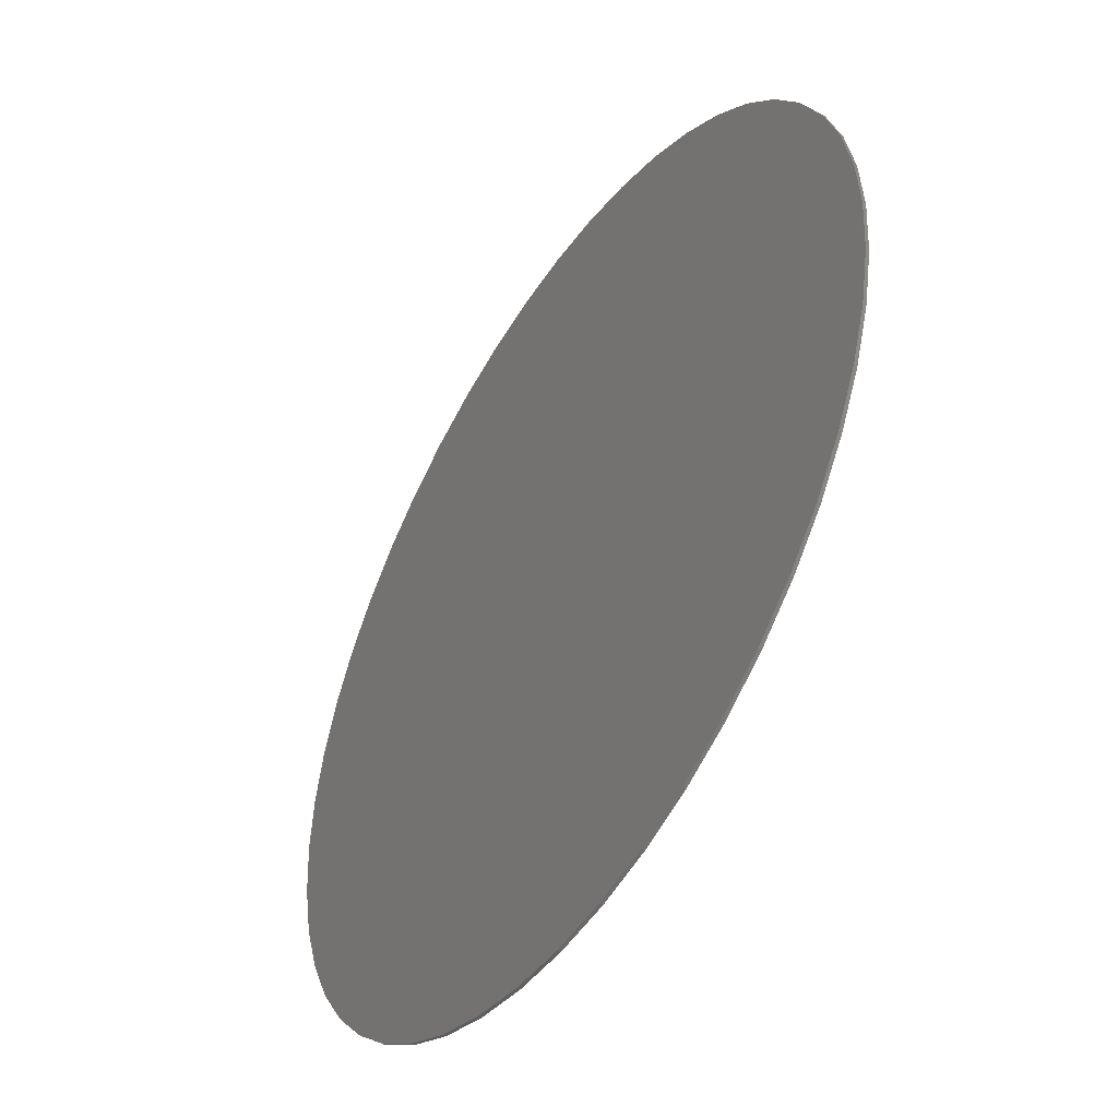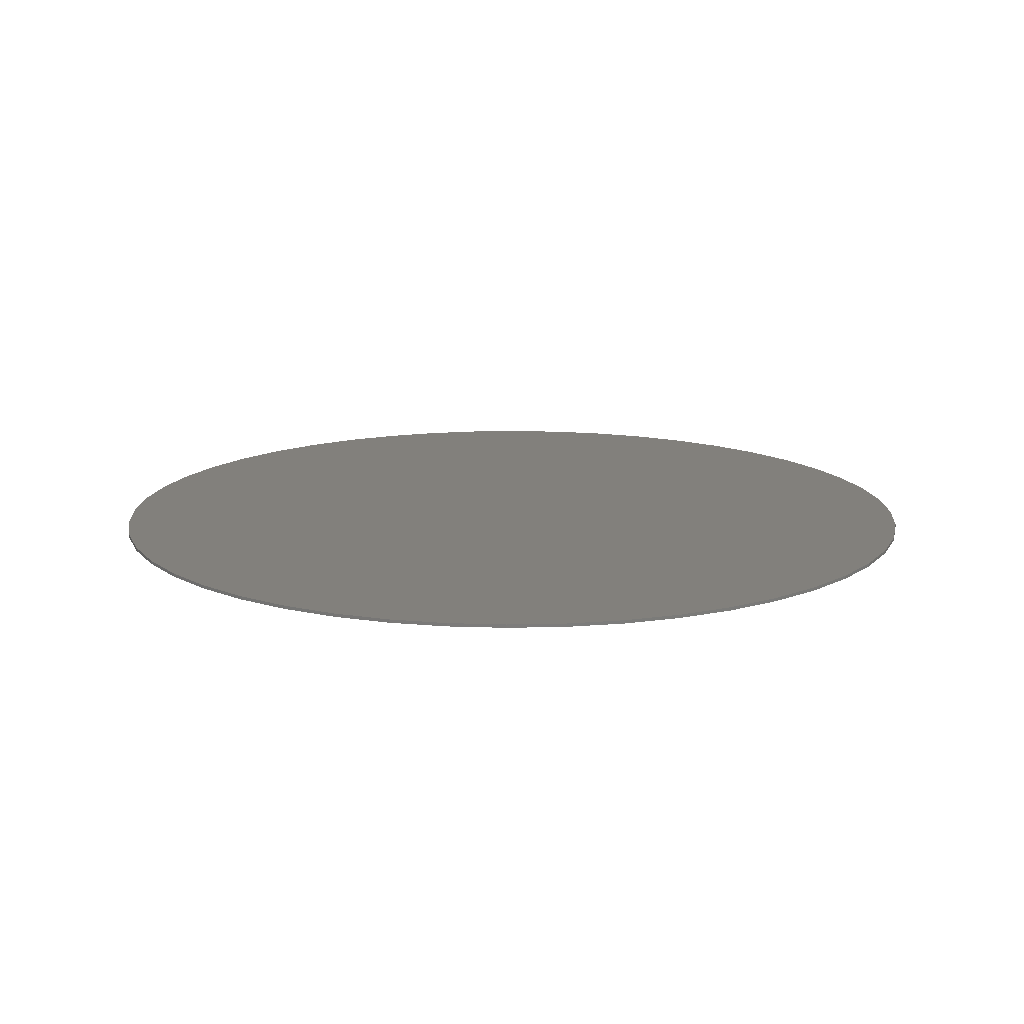
<metadata>
{"format":"stl","ext":"stl","renderer":"f3d","projection":"perspective","resolution":1024,"background":"white","views":[{"elev":-48.2,"azim":57.4,"up":"+Z"},{"elev":14.4,"azim":53.2,"up":"+Y"}]}
</metadata>
<code>
# stl→obj: 353 verts, 702 faces
v 0 0 0
v 13.09 0 1.723
v 13.2 0 0
v 12.75 0 3.416
v 12.2 0 5.052
v 11.43 0 6.6
v 10.47 0 8.036
v 9.334 0 9.334
v 8.036 0 10.47
v 6.6 0 11.43
v 5.052 0 12.2
v 3.416 0 12.75
v 1.723 0 13.09
v 0 0 13.2
v -1.723 0 13.09
v -3.416 0 12.75
v -5.052 0 12.2
v -6.6 0 11.43
v -8.036 0 10.47
v -9.334 0 9.334
v -10.47 0 8.036
v -11.43 0 6.6
v -12.2 0 5.052
v -12.75 0 3.416
v -13.09 0 1.723
v -13.2 0 0
v -13.09 0 -1.723
v -12.75 0 -3.416
v -12.2 0 -5.052
v -11.43 0 -6.6
v -10.47 0 -8.036
v -9.334 0 -9.334
v -8.036 0 -10.47
v -6.6 0 -11.43
v -5.052 0 -12.2
v -3.416 0 -12.75
v -1.723 0 -13.09
v 0 0 -13.2
v 1.723 0 -13.09
v 3.416 0 -12.75
v 5.052 0 -12.2
v 6.6 0 -11.43
v 8.036 0 -10.47
v 9.334 0 -9.334
v 10.47 0 -8.036
v 11.43 0 -6.6
v 12.2 0 -5.052
v 12.75 0 -3.416
v 13.09 0 -1.723
v 13.2 -0.1 0
v 13.09 -0.1 1.723
v 12.75 -0.1 3.416
v 12.2 -0.1 5.052
v 11.43 -0.1 6.6
v 10.47 -0.1 8.036
v 9.334 -0.1 9.334
v 8.036 -0.1 10.47
v 6.6 -0.1 11.43
v 5.052 -0.1 12.2
v 3.416 -0.1 12.75
v 1.723 -0.1 13.09
v 0 -0.1 13.2
v -1.723 -0.1 13.09
v -3.416 -0.1 12.75
v -5.052 -0.1 12.2
v -6.6 -0.1 11.43
v -8.036 -0.1 10.47
v -9.334 -0.1 9.334
v -10.47 -0.1 8.036
v -11.43 -0.1 6.6
v -12.2 -0.1 5.052
v -12.75 -0.1 3.416
v -13.09 -0.1 1.723
v -13.2 -0.1 0
v -13.09 -0.1 -1.723
v -12.75 -0.1 -3.416
v -12.2 -0.1 -5.052
v -11.43 -0.1 -6.6
v -10.47 -0.1 -8.036
v -9.334 -0.1 -9.334
v -8.036 -0.1 -10.47
v -6.6 -0.1 -11.43
v -5.052 -0.1 -12.2
v -3.416 -0.1 -12.75
v -1.723 -0.1 -13.09
v 0 -0.1 -13.2
v 1.723 -0.1 -13.09
v 3.416 -0.1 -12.75
v 5.052 -0.1 -12.2
v 6.6 -0.1 -11.43
v 8.036 -0.1 -10.47
v 9.334 -0.1 -9.334
v 10.47 -0.1 -8.036
v 11.43 -0.1 -6.6
v 12.2 -0.1 -5.052
v 12.75 -0.1 -3.416
v 13.09 -0.1 -1.723
v 5.772 -0.1 9.6
v 5.428 -0.1 9.8
v 4.028 -0.1 7.376
v 4.372 -0.1 7.176
v 9.8 -0.1 5.428
v 9.6 -0.1 5.772
v 7.176 -0.1 4.372
v 7.376 -0.1 4.028
v -4.028 -0.1 7.376
v -5.428 -0.1 9.8
v -5.772 -0.1 9.6
v -4.372 -0.1 7.176
v -7.176 -0.1 4.372
v -9.6 -0.1 5.772
v -9.8 -0.1 5.428
v -7.376 -0.1 4.028
v 4.028 -0.1 -7.376
v 5.428 -0.1 -9.8
v 5.772 -0.1 -9.6
v 4.372 -0.1 -7.176
v 7.176 -0.1 -4.372
v 9.6 -0.1 -5.772
v 9.8 -0.1 -5.428
v 7.376 -0.1 -4.028
v -5.772 -0.1 -9.6
v -5.428 -0.1 -9.8
v -4.028 -0.1 -7.376
v -4.372 -0.1 -7.176
v -9.8 -0.1 -5.428
v -9.6 -0.1 -5.772
v -7.176 -0.1 -4.372
v -7.376 -0.1 -4.028
v -1.816 -0.1 10.39
v -1.816 -0.1 9.836
v -1.528 -0.1 9.952
v -1.568 -0.1 10.5
v -1.264 -0.1 10.11
v -1.028 -0.1 10.3
v -1.296 -0.1 10.68
v -0.42 -0.1 8
v -0.42 -0.1 11.19
v -1.06 -0.1 10.92
v -0.912 -0.1 11.19
v -1.028 -0.1 8
v 0.184 -0.1 8.608
v 0.044 -0.1 8.312
v 0.9 -0.1 8.568
v 0.336 -0.1 8.82
v 0.564 -0.1 9.076
v 1.028 -0.1 8.736
v -0.024 -0.1 8
v 2.112 -0.1 8
v 1.156 -0.1 8.868
v 0.868 -0.1 9.372
v 2.112 -0.1 8.568
v 0.108 -0.1 10.56
v 0.048 -0.1 10.25
v 0.656 -0.1 10.19
v 0.696 -0.1 10.42
v 0.224 -0.1 10.8
v 0.784 -0.1 10.57
v 0.388 -0.1 10.98
v 0.708 -0.1 11.14
v 0.916 -0.1 10.66
v 1.104 -0.1 11.19
v 1.088 -0.1 10.69
v 1.26 -0.1 10.66
v 1.396 -0.1 11.16
v 1.392 -0.1 9.088
v 1.2 -0.1 9.692
v 1.636 -0.1 9.32
v 1.792 -0.1 9.492
v 1.376 -0.1 9.892
v 1.936 -0.1 9.7
v 1.468 -0.1 10.08
v 2.036 -0.1 9.9
v 2.092 -0.1 10.1
v 1.5 -0.1 10.26
v 1.392 -0.1 10.58
v 1.472 -0.1 10.44
v 1.844 -0.1 10.94
v 1.64 -0.1 11.08
v 2.112 -0.1 10.31
v 2.044 -0.1 10.66
v 9.248 -0.1 -1.08
v 9.472 -0.1 -1.364
v 9.784 -0.1 -0.844
v 9.732 -0.1 -0.644
v 9.68 -0.1 -1.504
v 9.884 -0.1 -0.988
v 9.144 -0.1 -0.716
v 10.02 -0.1 -1.08
v 9.916 -0.1 -1.588
v 10.19 -0.1 -1.616
v 10.18 -0.1 -1.108
v 10.21 -0.1 -0.08
v 10.37 -0.1 -0.112
v 10.21 -0.1 0.396
v 9.992 -0.1 0.372
v 9.928 -0.1 -0.124
v 9.264 -0.1 1.064
v 9.188 -0.1 0.8036
v 9.752 -0.1 0.708
v 9.796 -0.1 0.892
v 9.364 -0.1 1.264
v 9.884 -0.1 1.024
v 9.508 -0.1 1.42
v 9.696 -0.1 1.536
v 9.92 -0.1 1.608
v 10.01 -0.1 1.104
v 10.15 -0.1 1.132
v 10.17 -0.1 1.632
v 10.3 -0.1 1.108
v 10.45 -0.1 1.604
v 10.69 -0.1 1.508
v 10.48 -0.1 -1.58
v 10.36 -0.1 -1.072
v 10.73 -0.1 -1.484
v 10.5 -0.1 -0.964
v 11.12 -0.1 -1.108
v 10.6 -0.1 -0.796
v 10.95 -0.1 -1.32
v 10.51 -0.1 -0.216
v 10.66 -0.1 0.148
v 10.6 -0.1 -0.372
v 10.9 -0.1 0.056
v 11.22 -0.1 -0.872
v 10.63 -0.1 -0.58
v 11.22 -0.1 -0.336
v 11.26 -0.1 -0.604
v 11.09 -0.1 -0.112
v 10.47 -0.1 0.612
v 10.37 -0.1 0.48
v 10.91 -0.1 0.336
v 11.06 -0.1 0.556
v 10.5 -0.1 0.78
v 10.41 -0.1 1.036
v 10.89 -0.1 1.348
v 10.48 -0.1 0.924
v 11.06 -0.1 1.1
v 11.11 -0.1 0.82
v -0.34 -0.1 -10.39
v -0.376 -0.1 -10.13
v -0.92 -0.1 -10.58
v -0.748 -0.1 -10.88
v -0.344 -0.1 -9.892
v -1.06 -0.1 -9.652
v -1.024 -0.1 -10.17
v -0.24 -0.1 -10.59
v -0.524 -0.1 -11.09
v -0.092 -0.1 -10.71
v -0.26 -0.1 -11.21
v 0.044 -0.1 -11.26
v -0.428 -0.1 -9.404
v -0.256 -0.1 -9.72
v -0.368 -0.1 -8.948
v -1.024 -0.1 -9.124
v -0.916 -0.1 -8.704
v -0.26 -0.1 -8.68
v -0.736 -0.1 -8.392
v -0.5 -0.1 -8.176
v -0.172 -0.1 -9.2
v -0.12 -0.1 -9.616
v 0.044 -0.1 -9.584
v 0.14 -0.1 -9.136
v -0.112 -0.1 -8.552
v -0.22 -0.1 -8.048
v 0.068 -0.1 -8.508
v 0.104 -0.1 -8.008
v 0.072 -0.1 -10.75
v 0.324 -0.1 -11.22
v 0.228 -0.1 -10.72
v 0.568 -0.1 -11.12
v 0.356 -0.1 -10.62
v 0.78 -0.1 -10.96
v 0.936 -0.1 -10.74
v 0.44 -0.1 -10.44
v 1.032 -0.1 -10.48
v 0.468 -0.1 -10.18
v 1.064 -0.1 -10.18
v 1.036 -0.1 -9.888
v 0.436 -0.1 -9.912
v 0.944 -0.1 -9.636
v 0.212 -0.1 -9.62
v 0.492 -0.1 -9.208
v 0.436 -0.1 -8.056
v 0.304 -0.1 -8.596
v 0.376 -0.1 -8.704
v 0.416 -0.1 -8.864
v 1.008 -0.1 -8.8
v 0.9 -0.1 -8.456
v 0.704 -0.1 -8.208
v 0.348 -0.1 -9.728
v 0.792 -0.1 -9.424
v -10.52 -0.1 -0.916
v -11.15 -0.1 -0.824
v -11.04 -0.1 -1.172
v -10.86 -0.1 -1.416
v -10.49 -0.1 0.104
v -11.09 -0.1 0.016
v -10.94 -0.1 -0.196
v -10.64 -0.1 -0.412
v -10.21 -0.1 -1.112
v -10.45 -0.1 -1.028
v -10.59 -0.1 -1.568
v -10.25 -0.1 -1.616
v -10.56 -0.1 -0.76
v -10.29 -0.1 -0.488
v -10.36 -0.1 -0.004
v -11.08 -0.1 1.12
v -11.18 -0.1 0.86
v -10.58 -0.1 0.82
v -10.5 -0.1 0.996
v -10.61 -0.1 0.556
v -11.21 -0.1 0.556
v -11.18 -0.1 0.268
v -10.92 -0.1 1.336
v -10.72 -0.1 1.504
v -10.58 -0.1 0.292
v -10.38 -0.1 1.096
v -10.47 -0.1 1.6
v -10.22 -0.1 1.128
v -10.19 -0.1 1.632
v -10.19 -0.1 -0.04
v -9.976 -0.1 -0.42
v -9.928 -0.1 -1.572
v -10.03 -0.1 -1.068
v -10.02 -0.1 -0.004
v -9.716 -0.1 -0.22
v -9.648 -0.1 -1.444
v -9.884 -0.1 -0.94
v -9.412 -0.1 -1.232
v -9.232 -0.1 -0.92
v -9.124 -0.1 -0.5
v -9.776 -0.1 -0.672
v -9.892 -0.1 0.1
v -9.088 -0.1 0.028
v -9.8 -0.1 0.272
v -10.05 -0.1 1.088
v -9.908 -0.1 0.964
v -9.624 -0.1 1.468
v -9.888 -0.1 1.592
v -9.804 -0.1 0.768
v -9.396 -0.1 1.26
v -9.12 -0.1 0.548
v -9.772 -0.1 0.508
v -9.224 -0.1 0.956
v -3.8 -0.1 4.8
v -4.64 -0.1 3.92
v -0.6 -0.1 -0.2
v 0.6 -0.1 0.4
v 0.8 -0.1 0
v 10.4 -0.1 3.84
v 10.48 -0.1 3.6
v -3.36 -0.1 -6.6
v -4.12 -0.1 -6.12
f 1 2 3
f 1 4 2
f 1 5 4
f 1 6 5
f 1 7 6
f 1 8 7
f 1 9 8
f 1 10 9
f 1 11 10
f 1 12 11
f 1 13 12
f 1 14 13
f 1 15 14
f 1 16 15
f 1 17 16
f 1 18 17
f 1 19 18
f 1 20 19
f 1 21 20
f 1 22 21
f 1 23 22
f 1 24 23
f 1 25 24
f 1 26 25
f 1 27 26
f 1 28 27
f 1 29 28
f 1 30 29
f 1 31 30
f 1 32 31
f 1 33 32
f 1 34 33
f 1 35 34
f 1 36 35
f 1 37 36
f 1 38 37
f 1 39 38
f 1 40 39
f 1 41 40
f 1 42 41
f 1 43 42
f 1 44 43
f 1 45 44
f 1 46 45
f 1 47 46
f 1 48 47
f 1 49 48
f 1 3 49
f 2 50 3
f 50 2 51
f 4 51 2
f 51 4 52
f 5 52 4
f 52 5 53
f 6 53 5
f 53 6 54
f 7 54 6
f 54 7 55
f 8 55 7
f 55 8 56
f 9 56 8
f 56 9 57
f 10 57 9
f 57 10 58
f 11 58 10
f 58 11 59
f 12 59 11
f 59 12 60
f 13 60 12
f 60 13 61
f 14 61 13
f 61 14 62
f 15 62 14
f 62 15 63
f 16 63 15
f 63 16 64
f 17 64 16
f 64 17 65
f 18 65 17
f 65 18 66
f 19 66 18
f 66 19 67
f 20 67 19
f 67 20 68
f 21 68 20
f 68 21 69
f 22 69 21
f 69 22 70
f 23 70 22
f 70 23 71
f 24 71 23
f 71 24 72
f 25 72 24
f 72 25 73
f 26 73 25
f 73 26 74
f 27 74 26
f 74 27 75
f 28 75 27
f 75 28 76
f 29 76 28
f 76 29 77
f 30 77 29
f 77 30 78
f 31 78 30
f 78 31 79
f 32 79 31
f 79 32 80
f 33 80 32
f 80 33 81
f 34 81 33
f 81 34 82
f 35 82 34
f 82 35 83
f 36 83 35
f 83 36 84
f 37 84 36
f 84 37 85
f 38 85 37
f 85 38 86
f 39 86 38
f 86 39 87
f 40 87 39
f 87 40 88
f 41 88 40
f 88 41 89
f 42 89 41
f 89 42 90
f 43 90 42
f 90 43 91
f 44 91 43
f 91 44 92
f 45 92 44
f 92 45 93
f 46 93 45
f 93 46 94
f 47 94 46
f 94 47 95
f 48 95 47
f 95 48 96
f 49 96 48
f 96 49 97
f 3 97 49
f 97 3 50
f 98 99 100
f 100 101 98
f 102 103 104
f 104 105 102
f 106 107 108
f 108 109 106
f 110 111 112
f 112 113 110
f 114 115 116
f 116 117 114
f 118 119 120
f 120 121 118
f 122 123 124
f 124 125 122
f 126 127 128
f 128 129 126
f 130 131 132
f 132 133 130
f 133 132 134
f 134 135 133
f 136 133 135
f 135 137 138
f 138 139 135
f 139 136 135
f 138 140 139
f 135 141 137
f 142 143 144
f 144 145 142
f 146 145 144
f 144 147 146
f 144 143 148
f 148 149 144
f 146 147 150
f 150 151 146
f 152 144 149
f 153 154 155
f 155 156 153
f 157 153 156
f 156 158 157
f 159 157 158
f 158 160 159
f 160 158 161
f 161 162 160
f 162 161 163
f 162 163 164
f 164 165 162
f 151 150 166
f 166 167 151
f 167 166 168
f 168 169 167
f 170 167 169
f 169 171 170
f 172 170 171
f 171 173 172
f 172 173 174
f 174 175 172
f 176 177 178
f 178 179 176
f 179 165 164
f 164 176 179
f 177 175 180
f 180 181 177
f 178 177 181
f 180 175 174
f 182 183 184
f 184 185 182
f 183 186 187
f 187 184 183
f 185 188 182
f 189 187 186
f 186 190 189
f 190 191 192
f 192 189 190
f 193 194 195
f 195 196 193
f 196 197 193
f 198 199 200
f 200 201 198
f 202 198 201
f 201 203 202
f 204 202 203
f 203 205 204
f 206 205 207
f 207 208 206
f 209 206 208
f 208 210 209
f 211 209 210
f 210 212 211
f 205 203 207
f 192 191 213
f 213 214 192
f 215 216 214
f 214 213 215
f 217 218 216
f 216 219 217
f 194 220 221
f 221 195 194
f 220 222 223
f 223 221 220
f 218 217 224
f 224 225 218
f 226 222 225
f 225 227 226
f 225 224 227
f 216 215 219
f 222 226 228
f 228 223 222
f 229 230 221
f 221 231 229
f 230 195 221
f 232 233 229
f 229 231 232
f 212 210 234
f 234 235 212
f 235 234 236
f 236 237 235
f 237 236 233
f 233 238 237
f 238 233 232
f 239 240 241
f 241 242 239
f 243 244 245
f 245 240 243
f 240 245 241
f 246 242 247
f 247 248 246
f 249 250 248
f 248 247 249
f 239 242 246
f 251 244 243
f 243 252 251
f 251 253 254
f 254 244 251
f 255 254 253
f 253 256 255
f 257 255 256
f 256 258 257
f 259 260 261
f 261 262 259
f 258 256 263
f 263 264 258
f 264 263 265
f 265 266 264
f 260 259 251
f 251 252 260
f 267 248 250
f 250 268 267
f 269 267 268
f 268 270 269
f 271 269 270
f 270 272 271
f 273 274 271
f 271 272 273
f 274 273 275
f 275 276 274
f 276 275 277
f 277 278 276
f 279 276 278
f 278 280 279
f 281 282 262
f 262 261 281
f 283 266 265
f 265 284 283
f 285 286 287
f 287 288 285
f 284 285 289
f 289 283 284
f 282 281 290
f 290 291 282
f 280 291 290
f 290 279 280
f 289 285 288
f 292 293 294
f 294 295 292
f 296 297 298
f 298 299 296
f 300 301 302
f 302 303 300
f 301 292 295
f 295 302 301
f 304 293 292
f 299 305 306
f 306 296 299
f 307 308 309
f 309 310 307
f 311 308 312
f 312 313 311
f 314 307 310
f 310 315 314
f 316 311 313
f 313 297 316
f 315 310 317
f 317 318 315
f 318 317 319
f 319 320 318
f 308 311 309
f 316 297 296
f 321 306 305
f 305 322 321
f 323 324 300
f 300 303 323
f 325 321 322
f 322 326 325
f 324 323 327
f 327 328 324
f 328 327 329
f 329 330 328
f 331 326 332
f 332 330 331
f 332 328 330
f 333 325 326
f 326 331 334
f 334 335 326
f 336 337 338
f 338 339 336
f 339 320 319
f 319 336 339
f 337 340 341
f 341 338 337
f 342 343 335
f 335 334 342
f 335 333 326
f 344 341 340
f 340 343 344
f 344 343 342
f 345 346 347
f 347 348 345
f 348 347 349
f 349 350 348
f 350 349 351
f 352 349 347
f 347 353 352
f 62 138 159
f 159 160 62
f 62 160 162
f 162 61 62
f 61 162 165
f 61 165 179
f 61 179 178
f 178 60 61
f 60 178 181
f 60 181 180
f 180 59 60
f 59 180 99
f 99 58 59
f 58 99 98
f 98 57 58
f 56 57 98
f 98 103 56
f 55 56 103
f 103 54 55
f 54 103 102
f 102 53 54
f 350 53 102
f 102 105 350
f 53 350 351
f 351 52 53
f 52 351 212
f 212 235 52
f 51 52 235
f 235 237 51
f 51 237 238
f 238 50 51
f 238 232 50
f 50 232 231
f 231 223 50
f 231 221 223
f 223 228 50
f 50 228 226
f 50 226 227
f 50 227 224
f 224 97 50
f 224 217 97
f 217 219 97
f 97 219 215
f 215 96 97
f 215 213 96
f 96 213 191
f 191 95 96
f 95 191 120
f 120 94 95
f 94 120 119
f 119 93 94
f 92 93 119
f 119 116 92
f 91 92 116
f 116 90 91
f 90 116 115
f 115 89 90
f 88 89 115
f 115 277 88
f 277 275 88
f 88 275 273
f 273 87 88
f 273 272 87
f 87 272 270
f 270 86 87
f 270 268 86
f 268 250 86
f 249 86 250
f 86 249 247
f 247 85 86
f 242 85 247
f 85 242 241
f 241 84 85
f 245 84 241
f 84 245 244
f 244 83 84
f 83 244 123
f 123 82 83
f 82 123 122
f 122 81 82
f 80 81 122
f 122 127 80
f 79 80 127
f 127 78 79
f 78 127 126
f 126 77 78
f 77 126 303
f 303 302 77
f 77 302 295
f 295 76 77
f 75 76 295
f 295 294 75
f 75 294 293
f 293 74 75
f 297 74 293
f 293 298 297
f 299 298 293
f 293 304 299
f 305 299 304
f 304 292 305
f 305 292 301
f 301 322 305
f 322 301 300
f 300 324 322
f 322 324 328
f 328 332 322
f 326 322 332
f 313 74 297
f 312 74 313
f 74 312 308
f 308 73 74
f 73 308 307
f 73 307 314
f 314 72 73
f 72 314 315
f 72 315 318
f 72 318 320
f 320 71 72
f 71 320 112
f 112 70 71
f 70 112 111
f 111 69 70
f 68 69 111
f 111 108 68
f 67 68 108
f 108 66 67
f 66 108 107
f 107 65 66
f 65 107 131
f 131 130 65
f 64 65 130
f 130 133 64
f 64 133 136
f 136 63 64
f 63 136 139
f 139 140 63
f 62 63 140
f 140 138 62
f 138 157 159
f 138 153 157
f 154 153 138
f 138 137 154
f 154 137 143
f 143 142 154
f 154 142 145
f 154 145 146
f 154 146 151
f 151 155 154
f 155 151 167
f 167 156 155
f 156 167 170
f 170 158 156
f 158 170 172
f 172 161 158
f 161 172 175
f 175 163 161
f 163 175 177
f 177 164 163
f 164 177 176
f 148 143 137
f 137 345 148
f 148 345 348
f 348 149 148
f 100 149 348
f 348 101 100
f 152 149 100
f 100 99 152
f 152 99 169
f 169 168 152
f 168 166 152
f 152 166 150
f 150 147 152
f 147 144 152
f 99 171 169
f 173 171 99
f 174 173 99
f 180 174 99
f 104 101 348
f 348 105 104
f 101 104 103
f 103 98 101
f 105 348 350
f 345 137 141
f 141 106 345
f 106 141 131
f 131 107 106
f 132 131 141
f 134 132 141
f 135 134 141
f 345 106 109
f 109 346 345
f 110 346 109
f 109 108 110
f 108 111 110
f 346 110 113
f 113 342 346
f 113 344 342
f 113 341 344
f 113 338 341
f 113 339 338
f 320 339 113
f 113 112 320
f 336 319 317
f 317 310 336
f 337 336 310
f 310 309 337
f 340 337 309
f 309 311 340
f 343 340 311
f 311 316 343
f 335 343 316
f 316 296 335
f 333 335 296
f 296 306 333
f 325 333 306
f 306 321 325
f 347 346 342
f 342 334 347
f 334 331 347
f 347 331 330
f 347 330 329
f 329 129 347
f 329 327 129
f 129 327 323
f 323 126 129
f 323 303 126
f 347 129 128
f 128 353 347
f 125 353 128
f 128 127 125
f 127 122 125
f 352 353 125
f 125 124 352
f 255 352 124
f 124 254 255
f 254 124 123
f 123 244 254
f 281 261 260
f 260 252 281
f 290 281 252
f 252 243 290
f 279 290 243
f 243 240 279
f 276 279 240
f 240 239 276
f 274 276 239
f 239 246 274
f 271 274 246
f 246 248 271
f 269 271 248
f 248 267 269
f 264 349 352
f 352 258 264
f 352 257 258
f 352 255 257
f 349 264 266
f 349 266 283
f 349 283 289
f 349 289 288
f 288 114 349
f 114 288 287
f 287 115 114
f 280 115 287
f 287 291 280
f 282 291 287
f 287 286 282
f 262 282 286
f 286 285 262
f 259 262 285
f 285 284 259
f 259 284 253
f 253 251 259
f 253 284 265
f 265 256 253
f 265 263 256
f 280 278 115
f 115 278 277
f 349 114 117
f 117 118 349
f 119 118 117
f 117 116 119
f 349 118 121
f 121 188 349
f 188 121 182
f 182 121 183
f 186 183 121
f 121 120 186
f 186 120 190
f 190 120 191
f 199 349 188
f 188 200 199
f 200 188 185
f 185 197 200
f 197 185 184
f 184 193 197
f 193 184 187
f 187 194 193
f 194 187 189
f 189 220 194
f 220 189 192
f 192 222 220
f 222 192 214
f 214 225 222
f 225 214 216
f 216 218 225
f 200 197 196
f 196 201 200
f 201 196 195
f 195 203 201
f 203 195 230
f 230 207 203
f 207 230 229
f 229 208 207
f 208 229 233
f 233 210 208
f 210 233 236
f 236 234 210
f 198 349 199
f 202 349 198
f 349 202 204
f 204 351 349
f 351 204 205
f 351 205 206
f 351 206 209
f 351 209 211
f 351 211 212

</code>
